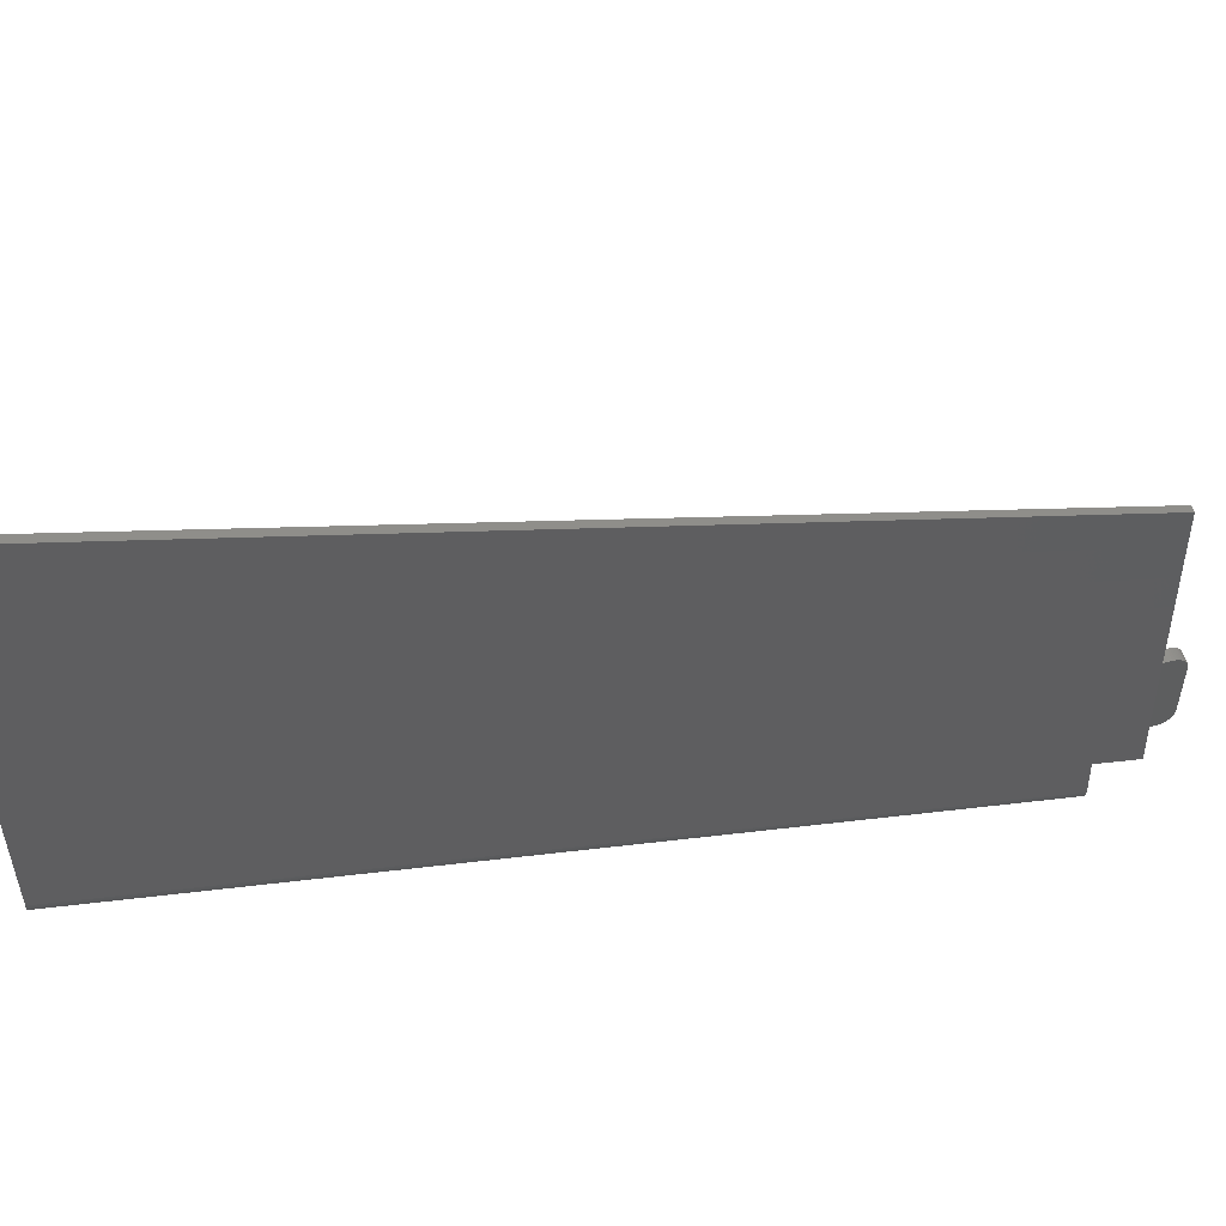
<metadata>
{"format":"stl","ext":"stl","renderer":"f3d","projection":"perspective","resolution":1024,"background":"white","views":[{"elev":54.3,"azim":-105.9,"up":"+Y"}]}
</metadata>
<code>
# stl→obj: 393 verts, 864 faces
v -916.6 1950 108.6
v -916.8 1978 -0.9385
v -916.6 1978 -0.9385
v -916.8 1950 108.6
v -916.5 1946 108.6
v -916.2 1975 -0.9385
v -916.4 1975 -0.9385
v -916.3 1946 108.6
v -915.1 1949 108.6
v -915 1977 -0.9385
v -915 1949 108.6
v -915.1 1978 -0.9385
v -916.6 1946 108.6
v -916.6 1975 -0.9385
v -917.4 1949 108.6
v -917.5 1978 -0.9385
v -917.4 1978 -0.9385
v -917.6 1949 108.6
v -918 1976 -0.9385
v -918.1 1948 108.6
v -918 1948 108.6
v -914.9 1948 108.6
v -914.9 1976 -0.9385
v -914.9 1947 108.6
v -914.8 1976 -0.9385
v -918.1 1977 -0.9385
v -918 1977 -0.9385
v -918 1949 108.6
v -915 1947 108.6
v -915.1 1976 -0.9385
v -915.1 1947 108.6
v -915 1976 -0.9385
v -917.5 1975 -0.9385
v -917.7 1947 108.6
v -917.6 1947 108.6
v -917.6 1975 -0.9385
v -915.3 1949 108.6
v -915.4 1978 -0.9385
v -915.3 1978 -0.9385
v -915.5 1949 108.6
v -917.8 1947 108.6
v -917.8 1976 -0.9385
v -914.9 1949 108.6
v -914.8 1977 -0.9385
v -914.9 1977 -0.9385
v -915.9 1950 108.6
v -916.1 1978 -0.9385
v -915.9 1978 -0.9385
v -916.1 1950 108.6
v -915.6 1950 108.6
v -915.7 1978 -0.9385
v -915.6 1978 -0.9385
v -915.8 1950 108.6
v -917.9 1976 -0.9385
v -918 1947 108.6
v -917.8 1977 -0.9385
v -917.8 1949 108.6
v -917.9 1949 108.6
v -917.8 1978 -0.9385
v -918.1 1976 -0.9385
v -917 1946 108.6
v -916.8 1975 -0.9385
v -916.9 1975 -0.9385
v -916.8 1946 108.6
v -915.4 1975 -0.9385
v -915.3 1947 108.6
v -915.3 1975 -0.9385
v -915.5 1947 108.6
v -917.1 1950 108.6
v -917.2 1978 -0.9385
v -917.1 1978 -0.9385
v -917.3 1950 108.6
v -916.3 1950 108.6
v -916.4 1978 -0.9385
v -916.2 1978 -0.9385
v -916.5 1950 108.6
v -914.8 1948 108.6
v -916.1 1975 -0.9385
v -916.1 1946 108.6
v -916.9 1978 -0.9385
v -917 1950 108.6
v -917.9 1947 108.6
v -915.2 1947 108.6
v -915.2 1975 -0.9385
v -915.6 1947 108.6
v -915.6 1975 -0.9385
v -915.9 1975 -0.9385
v -915.9 1946 108.6
v -915.7 1975 -0.9385
v -915.8 1947 108.6
v -915.2 1949 108.6
v -915.2 1978 -0.9385
v -916.3 2023 -0.9385
v -916.7 1991 114.6
v -916.3 1987 114.6
v -916.7 2028 -0.9385
v -917.9 1977 -0.9385
v -917.1 1947 108.6
v -917.1 1975 -0.9385
v -917.4 1975 -0.9385
v -917.4 1947 108.6
v -917.7 1949 108.6
v -917.6 1978 -0.9385
v -917.3 1947 108.6
v -917.2 1975 -0.9385
v -918.3 1977 114.6
v -918.8 2006 -0.9385
v -918.6 1972 114.6
v -918.6 2011 -0.9385
v -919 1964 114.6
v -919.6 1993 -0.9385
v -919.2 1961 114.6
v -919.4 1997 -0.9385
v -919.4 1957 114.6
v -920.1 1985 -0.9385
v -919.7 1953 114.6
v -919.9 1989 -0.9385
v -914.1 1997 -0.9385
v -914.8 1969 114.6
v -914.4 1964 114.6
v -914.5 2002 -0.9385
v -919.1 2002 -0.9385
v -918.8 1968 114.6
v -913.7 1992 -0.9385
v -914.1 1960 114.6
v -915.2 1973 114.6
v -915 2007 -0.9385
v -917.6 1991 114.6
v -918 2022 -0.9385
v -917.8 1986 114.6
v -917.7 2028 -0.9385
v -915.9 2018 -0.9385
v -916 1982 114.6
v -912.4 1979 -0.9385
v -912.4 1975 -0.9385
v -912.5 1975 -0.9385
v -912.4 1978 -0.9385
v -912.3 1976 -0.9385
v -912.2 1977 -0.9385
v -912.2 1976 -0.9385
v -918.1 1973 -0.9385
v -917.8 1973 -0.9385
v -917.6 1973 -0.9385
v -917.3 1973 -0.9385
v -917.1 1972 -0.9385
v -916.8 1972 -0.9385
v -916.5 1972 -0.9385
v -916.3 1972 -0.9385
v -916 1972 -0.9385
v -915.8 1972 -0.9385
v -915.5 1973 -0.9385
v -915.2 1973 -0.9385
v -915 1973 -0.9385
v -914.7 1973 -0.9385
v -920.5 1977 -0.9385
v -920.6 1976 -0.9385
v -920.5 1976 -0.9385
v -920.3 1981 -0.9385
v -920.4 1975 -0.9385
v -920.3 1975 -0.9385
v -920.2 1975 -0.9385
v -920 1975 -0.9385
v -919.9 1974 -0.9385
v -919.7 1974 -0.9385
v -919.6 1974 -0.9385
v -919.4 1974 -0.9385
v -919.2 1973 -0.9385
v -919 1973 -0.9385
v -918.8 1973 -0.9385
v -918.6 1973 -0.9385
v -918.3 2017 -0.9385
v -918.3 1973 -0.9385
v -915.4 2012 -0.9385
v -914.5 1973 -0.9385
v -914.3 1973 -0.9385
v -914.1 1973 -0.9385
v -913.8 1973 -0.9385
v -913.6 1973 -0.9385
v -913.3 1989 -0.9385
v -913.4 1974 -0.9385
v -913.3 1974 -0.9385
v -901.2 1978 -0.9385
v -913.1 1974 -0.9385
v -912.9 1974 -0.9385
v -912.8 1975 -0.9385
v -912.7 1975 -0.9385
v -912.6 1975 -0.9385
v -904 1977 -0.9385
v -904.3 1976 -0.9385
v -904.4 1976 -0.9385
v -905.7 1973 -0.9385
v -904.5 1976 -0.9385
v -905.3 1973 -0.9385
v -904.9 1972 -0.9385
v -903.8 1977 -0.9385
v -903.5 1977 -0.9385
v -903.2 1977 -0.9385
v -903 1977 -0.9385
v -902.7 1976 -0.9385
v -902.5 1976 -0.9385
v -902.4 1976 -0.9385
v -902.3 1976 -0.9385
v -902.2 1972 -0.9385
v -901.8 1973 -0.9385
v -901.4 1973 -0.9385
v -901.1 1973 -0.9385
v -900.8 1978 -0.9385
v -900.7 1973 -0.9385
v -900.6 1978 -0.9385
v -900.5 1974 -0.9385
v -900.3 1977 -0.9385
v -900.2 1974 -0.9385
v -900.1 1977 -0.9385
v -900.1 1975 -0.9385
v -900 1976 -0.9385
v -900 1975 -0.9385
v -899.9 1976 -0.9385
v -899.9 1975 -0.9385
v -904.5 1972 -0.9385
v -904.5 1975 -0.9385
v -904 1972 -0.9385
v -904.3 1975 -0.9385
v -904.1 1975 -0.9385
v -903.9 1975 -0.9385
v -903.6 1972 -0.9385
v -903.6 1975 -0.9385
v -903.3 1975 -0.9385
v -903.1 1972 -0.9385
v -903 1975 -0.9385
v -902.7 1972 -0.9385
v -902.8 1975 -0.9385
v -902.6 1975 -0.9385
v -902.4 1975 -0.9385
v -902.3 1975 -0.9385
v -917.5 1954 116.8
v -917.5 1954 114.6
v -917.5 1954 116.6
v -917.5 1966 114.6
v -917.5 1954 117.1
v -917.5 1954 117.3
v -917.5 1954 117.6
v -917.5 1954 117.8
v -917.5 1954 118
v -917.5 1954 118.1
v -917.5 1955 118.3
v -917.5 1955 118.4
v -917.5 1955 118.5
v -917.5 1956 118.6
v -917.5 1964 118.6
v -917.5 1964 118.5
v -917.5 1964 118.4
v -917.5 1965 118.3
v -917.5 1965 118.1
v -917.5 1965 118
v -917.5 1965 117.8
v -917.5 1965 117.6
v -917.5 1965 117.3
v -917.5 1965 117.1
v -917.5 1966 116.8
v -917.5 1966 116.6
v -915.9 1966 116.8
v -915.9 1965 117.1
v -915.9 1966 116.6
v -915.9 1954 117.6
v -915.9 1954 117.3
v -915.9 1964 118.6
v -915.9 1964 118.5
v -915.9 1966 114.6
v -915.9 1954 116.6
v -915.9 1954 114.6
v -915.9 1954 116.8
v -915.9 1954 117.1
v -915.9 1954 117.8
v -915.9 1954 118
v -915.9 1954 118.1
v -915.9 1955 118.3
v -915.9 1955 118.4
v -915.9 1955 118.5
v -915.9 1956 118.6
v -915.9 1964 118.4
v -915.9 1965 118.3
v -915.9 1965 118.1
v -915.9 1965 118
v -915.9 1965 117.8
v -915.9 1965 117.6
v -915.9 1965 117.3
v -915.6 1978 114.6
v -900.6 1978 2.062
v -900.8 1978 2.062
v -903.8 1977 2.062
v -904 1977 2.062
v -901.2 1978 2.062
v -904.5 1972 2.062
v -904.5 1976 2.062
v -904.9 1972 2.062
v -904.5 1975 2.062
v -904 1972 2.062
v -904.3 1975 2.062
v -904.1 1975 2.062
v -903.9 1975 2.062
v -903.6 1972 2.062
v -903.6 1975 2.062
v -903.3 1975 2.062
v -903.1 1972 2.062
v -903 1975 2.062
v -902.7 1972 2.062
v -902.8 1975 2.062
v -902.6 1975 2.062
v -902.2 1972 2.062
v -902.4 1975 2.062
v -902.3 1975 2.062
v -902.3 1976 2.062
v -913.2 1987 2.062
v -913.4 1989 2.062
v -912.8 1982 2.062
v -912.5 1979 2.062
v -904.3 1976 2.062
v -904.4 1976 2.062
v -905.7 1973 2.062
v -905.3 1973 2.062
v -903.5 1977 2.062
v -903.2 1977 2.062
v -903 1977 2.062
v -902.7 1976 2.062
v -902.5 1976 2.062
v -902.4 1976 2.062
v -901.8 1973 2.062
v -901.4 1973 2.062
v -901.1 1973 2.062
v -900.7 1973 2.062
v -900.5 1974 2.062
v -900.3 1977 2.062
v -900.2 1974 2.062
v -900.1 1977 2.062
v -900.1 1975 2.062
v -900 1976 2.062
v -900 1975 2.062
v -899.9 1976 2.062
v -899.9 1975 2.062
v -913.7 1956 114.6
v -918.1 1981 114.6
v -912.8 1948 108.6
v -913.4 1946 108.6
v -913.5 1946 108.6
v -920 1947 108.6
v -919.9 1947 108.6
v -919.5 1946 108.6
v -919.4 1946 108.6
v -916.3 1944 108.6
v -916.6 1944 108.6
v -913.2 1953 108.6
v -912.9 1950 108.6
v -913.3 1952 114.6
v -913.2 1951 114.6
v -913.2 1946 108.6
v -913.3 1946 108.6
v -919.9 1952 108.6
v -920.1 1949 108.6
v -916.1 1944 108.6
v -919.8 1947 108.6
v -918.3 1945 108.6
v -918.5 1945 108.6
v -914.6 1945 108.6
v -914.8 1945 108.6
v -919.8 1951 114.6
v -919.8 1953 108.6
v -918.7 1945 108.6
v -918.9 1945 108.6
v -913.1 1947 108.6
v -919.2 1946 108.6
v -919.1 1945 108.6
v -913 1947 108.6
v -915.4 1945 108.6
v -915.6 1944 108.6
v -913.8 1945 108.6
v -914 1945 108.6
v -914.2 1945 108.6
v -918.1 1945 108.6
v -917.9 1945 108.6
v -917.7 1945 108.6
v -917.5 1945 108.6
v -917.3 1944 108.6
v -917 1944 108.6
v -916.8 1944 108.6
v -915.9 1944 108.6
v -915.2 1945 108.6
v -915 1945 108.6
v -920.1 1948 108.6
v -919.7 1946 108.6
v -919.6 1946 108.6
v -914.4 1945 108.6
v -913.7 1946 108.6
v -912.9 1947 108.6
f 1 2 3
f 2 1 4
f 5 6 7
f 6 5 8
f 9 10 11
f 10 9 12
f 13 7 14
f 7 13 5
f 15 16 17
f 16 15 18
f 19 20 21
f 20 19 19
f 22 23 24
f 23 22 25
f 26 20 20
f 20 26 27
f 27 28 20
f 28 27 27
f 29 30 31
f 30 29 32
f 33 34 35
f 34 33 36
f 37 38 39
f 38 37 40
f 36 41 34
f 41 36 42
f 43 44 43
f 44 43 45
f 46 47 48
f 47 46 49
f 50 51 52
f 51 50 53
f 54 21 55
f 21 54 19
f 56 57 58
f 57 56 59
f 60 20 20
f 20 60 26
f 61 62 63
f 62 61 64
f 65 66 67
f 66 65 68
f 69 70 71
f 70 69 72
f 73 74 75
f 74 73 76
f 77 25 77
f 25 77 25
f 49 75 47
f 75 49 73
f 8 78 6
f 78 8 79
f 4 80 2
f 80 4 81
f 42 55 82
f 55 42 54
f 83 67 66
f 67 83 84
f 62 13 14
f 13 62 64
f 77 25 22
f 25 77 25
f 85 65 86
f 65 85 68
f 51 46 48
f 46 51 53
f 79 87 78
f 87 79 88
f 43 44 77
f 44 43 44
f 89 85 86
f 85 89 90
f 80 69 71
f 69 80 81
f 91 12 9
f 12 91 92
f 77 44 77
f 44 77 44
f 70 15 17
f 15 70 72
f 11 45 43
f 45 11 10
f 93 94 95
f 94 93 96
f 97 58 28
f 58 97 56
f 76 3 74
f 3 76 1
f 42 82 41
f 82 42 42
f 77 44 77
f 44 77 44
f 19 20 20
f 20 19 60
f 98 63 99
f 63 98 61
f 27 28 28
f 28 27 97
f 24 32 29
f 32 24 23
f 35 100 33
f 100 35 101
f 40 52 38
f 52 40 50
f 59 102 57
f 102 59 103
f 104 99 105
f 99 104 98
f 31 84 83
f 84 31 30
f 103 18 102
f 18 103 16
f 88 89 87
f 89 88 90
f 26 20 20
f 20 26 26
f 77 25 77
f 25 77 44
f 101 105 100
f 105 101 104
f 106 107 108
f 107 106 109
f 110 111 112
f 111 110 113
f 114 115 116
f 115 114 117
f 118 119 120
f 119 118 121
f 108 122 123
f 122 108 107
f 124 120 125
f 120 124 118
f 121 126 119
f 126 121 127
f 128 129 130
f 129 128 131
f 123 113 110
f 113 123 122
f 132 95 133
f 95 132 93
f 134 135 136
f 135 134 137
f 135 137 138
f 138 137 139
f 138 139 138
f 138 139 140
f 140 139 139
f 140 139 139
f 141 60 142
f 60 141 26
f 142 60 19
f 142 19 19
f 142 19 54
f 142 54 42
f 142 42 42
f 142 42 143
f 143 42 36
f 143 36 33
f 143 33 144
f 144 33 100
f 144 100 105
f 144 105 145
f 145 105 99
f 145 99 63
f 145 63 146
f 146 63 62
f 146 62 147
f 147 62 14
f 147 14 7
f 147 7 148
f 148 7 6
f 148 6 149
f 149 6 78
f 149 78 87
f 149 87 150
f 150 87 89
f 150 89 151
f 151 89 86
f 151 86 65
f 151 65 152
f 152 65 67
f 152 67 84
f 152 84 153
f 153 84 30
f 153 30 32
f 153 32 154
f 154 32 23
f 154 23 25
f 154 25 25
f 154 25 25
f 154 25 44
f 155 156 156
f 156 155 157
f 157 155 158
f 157 158 159
f 159 158 159
f 159 158 160
f 160 158 115
f 160 115 161
f 161 115 162
f 162 115 117
f 162 117 163
f 163 117 164
f 164 117 111
f 164 111 165
f 165 111 113
f 165 113 166
f 166 113 167
f 167 113 122
f 167 122 168
f 168 122 107
f 168 107 169
f 169 107 109
f 169 109 170
f 170 109 171
f 170 171 172
f 172 171 141
f 141 171 129
f 141 129 26
f 26 129 26
f 26 129 27
f 27 129 27
f 27 129 131
f 27 131 97
f 97 131 56
f 56 131 59
f 59 131 103
f 103 131 96
f 103 96 16
f 16 96 17
f 17 96 70
f 70 96 71
f 71 96 80
f 80 96 2
f 2 96 3
f 3 96 93
f 3 93 74
f 74 93 75
f 75 93 132
f 75 132 47
f 47 132 48
f 48 132 51
f 51 132 173
f 51 173 52
f 52 173 38
f 38 173 39
f 39 173 127
f 39 127 92
f 92 127 12
f 12 127 10
f 10 127 45
f 45 127 121
f 45 121 44
f 44 121 44
f 44 121 44
f 44 121 44
f 44 121 154
f 154 121 174
f 174 121 118
f 174 118 175
f 175 118 176
f 176 118 124
f 176 124 177
f 177 124 178
f 178 124 179
f 178 179 180
f 180 179 181
f 181 179 134
f 134 179 182
f 181 134 183
f 183 134 184
f 184 134 185
f 185 134 186
f 186 134 187
f 187 134 136
f 134 182 188
f 134 188 189
f 134 189 190
f 134 190 191
f 191 190 192
f 191 192 193
f 193 192 194
f 194 192 192
f 188 182 195
f 195 182 196
f 196 182 197
f 197 182 198
f 198 182 199
f 199 182 200
f 200 182 201
f 201 182 202
f 202 182 203
f 203 182 204
f 204 182 205
f 205 182 206
f 206 182 207
f 206 207 208
f 208 207 209
f 208 209 210
f 210 209 211
f 210 211 212
f 212 211 213
f 212 213 214
f 214 213 215
f 214 215 216
f 216 215 217
f 216 217 218
f 192 219 194
f 219 192 220
f 219 220 221
f 221 220 222
f 221 222 223
f 221 223 224
f 221 224 225
f 225 224 226
f 225 226 227
f 225 227 228
f 228 227 229
f 228 229 230
f 230 229 231
f 230 231 232
f 230 232 203
f 203 232 233
f 203 233 234
f 203 234 202
f 37 92 91
f 92 37 39
f 235 236 237
f 236 235 238
f 238 235 239
f 238 239 240
f 238 240 241
f 238 241 242
f 238 242 243
f 238 243 244
f 238 244 245
f 238 245 246
f 238 246 247
f 238 247 247
f 238 247 248
f 238 248 249
f 238 249 250
f 238 250 250
f 238 250 251
f 238 251 252
f 238 252 253
f 238 253 254
f 238 254 255
f 238 255 256
f 238 256 257
f 238 257 258
f 238 258 259
f 238 259 260
f 258 261 259
f 261 258 262
f 259 263 260
f 263 259 261
f 264 240 265
f 240 264 241
f 266 250 249
f 250 266 267
f 268 269 270
f 269 268 271
f 271 268 272
f 272 268 265
f 265 268 264
f 264 268 273
f 273 268 274
f 274 268 275
f 275 268 276
f 276 268 277
f 277 268 278
f 278 268 278
f 278 268 279
f 279 268 266
f 266 268 267
f 267 268 267
f 267 268 280
f 280 268 281
f 281 268 282
f 282 268 283
f 283 268 284
f 284 268 285
f 285 268 286
f 286 268 262
f 262 268 261
f 261 268 263
f 278 248 247
f 248 278 279
f 173 133 287
f 133 173 132
f 207 288 209
f 288 207 289
f 279 249 248
f 249 279 266
f 257 262 258
f 262 257 286
f 277 247 246
f 247 277 278
f 256 286 257
f 286 256 285
f 260 268 238
f 268 260 263
f 272 235 271
f 235 272 239
f 271 237 269
f 237 271 235
f 282 254 253
f 254 282 283
f 112 117 114
f 117 112 111
f 278 247 247
f 247 278 278
f 290 188 195
f 188 290 291
f 127 287 126
f 287 127 173
f 292 207 182
f 207 292 289
f 293 294 295
f 294 293 296
f 296 293 297
f 296 297 298
f 298 297 299
f 299 297 300
f 300 297 301
f 300 301 302
f 302 301 303
f 303 301 304
f 303 304 305
f 305 304 306
f 305 306 307
f 307 306 308
f 308 306 309
f 308 309 310
f 310 309 311
f 311 309 312
f 313 292 314
f 292 313 315
f 292 315 316
f 292 316 291
f 291 316 317
f 317 316 318
f 318 316 319
f 318 319 294
f 294 319 320
f 294 320 295
f 294 295 294
f 292 291 290
f 292 290 321
f 292 321 322
f 292 322 323
f 292 323 324
f 292 324 325
f 292 325 326
f 292 326 312
f 292 312 309
f 292 309 327
f 292 327 328
f 292 328 329
f 292 329 289
f 289 329 330
f 289 330 288
f 288 330 331
f 288 331 332
f 332 331 333
f 332 333 334
f 334 333 335
f 334 335 336
f 336 335 337
f 336 337 338
f 338 337 339
f 291 189 188
f 189 291 317
f 124 314 179
f 313 125 340
f 125 313 314
f 125 314 124
f 128 96 131
f 96 128 94
f 215 338 217
f 338 215 336
f 307 232 231
f 232 307 308
f 303 229 227
f 229 303 305
f 295 193 194
f 193 295 320
f 322 196 197
f 196 322 321
f 327 203 204
f 203 327 309
f 320 191 193
f 191 320 319
f 341 109 106
f 109 341 171
f 302 227 226
f 227 302 303
f 138 342 342
f 342 138 140
f 183 343 344
f 343 183 184
f 209 332 211
f 332 209 288
f 345 159 346
f 159 345 159
f 347 164 348
f 164 347 163
f 306 228 230
f 228 306 304
f 349 147 148
f 147 349 350
f 309 230 203
f 230 309 306
f 222 299 223
f 299 222 298
f 301 221 225
f 221 301 297
f 189 318 190
f 318 189 317
f 328 204 205
f 204 328 327
f 130 171 341
f 171 130 129
f 137 351 352
f 351 353 354
f 353 351 315
f 315 351 316
f 316 351 137
f 316 137 134
f 185 355 356
f 355 185 186
f 357 155 358
f 155 357 158
f 359 148 149
f 148 359 349
f 346 160 360
f 160 346 159
f 361 169 170
f 169 361 362
f 323 197 198
f 197 323 322
f 210 330 208
f 330 210 331
f 363 174 175
f 174 363 364
f 315 340 353
f 340 315 313
f 324 198 199
f 198 324 323
f 139 352 342
f 352 139 137
f 321 195 196
f 195 321 290
f 310 232 308
f 232 310 233
f 293 194 219
f 194 293 295
f 213 336 215
f 336 213 334
f 351 365 366
f 365 351 354
f 190 294 192
f 294 190 318
f 299 224 223
f 224 299 300
f 319 134 191
f 134 319 316
f 218 337 216
f 337 218 339
f 367 167 168
f 167 367 368
f 362 168 169
f 168 362 367
f 214 333 212
f 333 214 335
f 186 369 355
f 369 186 187
f 324 200 325
f 200 324 199
f 370 166 371
f 166 370 165
f 187 372 369
f 372 187 136
f 326 202 312
f 202 326 201
f 325 201 326
f 201 325 200
f 116 366 365
f 366 158 357
f 158 366 116
f 158 116 115
f 373 151 152
f 151 373 374
f 192 296 220
f 296 192 294
f 192 294 192
f 294 192 294
f 375 178 180
f 178 375 376
f 376 177 178
f 177 376 377
f 179 292 182
f 292 179 314
f 378 20 20
f 20 378 379
f 20 379 20
f 20 379 21
f 21 379 55
f 55 379 82
f 82 379 380
f 82 380 41
f 41 380 34
f 34 380 381
f 34 381 35
f 35 381 101
f 101 381 382
f 101 382 104
f 104 382 98
f 98 382 383
f 98 383 61
f 61 383 384
f 61 384 64
f 64 384 350
f 64 350 13
f 13 350 5
f 5 350 349
f 5 349 8
f 8 349 359
f 8 359 79
f 79 359 88
f 88 359 385
f 88 385 90
f 90 385 374
f 90 374 85
f 85 374 373
f 85 373 68
f 68 373 66
f 66 373 386
f 66 386 83
f 83 386 31
f 31 386 387
f 31 387 29
f 29 387 24
f 24 387 364
f 24 364 22
f 22 364 77
f 77 364 77
f 77 364 77
f 388 358 388
f 358 388 345
f 358 345 357
f 357 345 345
f 357 345 346
f 357 346 360
f 357 360 366
f 366 360 389
f 366 389 57
f 366 57 102
f 366 102 18
f 366 18 15
f 366 15 351
f 57 389 390
f 57 390 58
f 58 390 347
f 58 347 28
f 28 347 348
f 28 348 370
f 28 370 28
f 28 370 371
f 28 371 368
f 28 368 20
f 20 368 367
f 20 367 20
f 20 367 362
f 20 362 361
f 20 361 20
f 20 361 378
f 351 15 72
f 351 72 69
f 351 69 81
f 351 81 4
f 351 4 1
f 351 1 76
f 351 76 73
f 351 73 49
f 351 49 46
f 351 46 53
f 351 53 50
f 351 50 40
f 351 40 37
f 351 37 91
f 351 91 9
f 351 9 11
f 351 11 43
f 351 43 43
f 351 43 77
f 351 77 77
f 351 77 77
f 351 77 364
f 351 364 363
f 351 363 391
f 351 391 377
f 351 377 376
f 351 376 375
f 351 375 392
f 351 392 344
f 351 344 343
f 351 343 356
f 351 356 355
f 351 355 352
f 352 355 369
f 352 369 372
f 352 372 393
f 352 393 393
f 352 393 342
f 342 393 342
f 342 342 342
f 342 342 342
f 342 342 342
f 312 234 311
f 234 312 202
f 139 342 342
f 342 139 139
f 267 250 250
f 250 267 267
f 208 329 206
f 329 208 330
f 217 339 218
f 339 217 338
f 211 334 213
f 334 211 332
f 377 176 177
f 176 377 391
f 368 166 167
f 166 368 371
f 304 225 228
f 225 304 301
f 385 149 150
f 149 385 359
f 305 231 229
f 231 305 307
f 329 205 206
f 205 329 328
f 216 335 214
f 335 216 337
f 350 146 147
f 146 350 384
f 297 219 221
f 219 297 293
f 354 116 365
f 116 354 236
f 116 236 114
f 114 236 112
f 112 236 110
f 110 236 123
f 123 236 108
f 108 236 106
f 106 236 341
f 341 236 130
f 130 236 128
f 236 354 270
f 270 354 268
f 268 354 353
f 268 353 340
f 268 340 125
f 268 125 120
f 268 120 119
f 268 119 126
f 268 126 287
f 128 238 94
f 238 128 236
f 94 238 268
f 94 268 95
f 95 268 133
f 133 268 287
f 139 342 342
f 342 139 139
f 184 356 343
f 356 184 185
f 384 145 146
f 145 384 383
f 267 251 250
f 251 267 280
f 386 152 153
f 152 386 373
f 389 162 390
f 162 389 161
f 348 165 370
f 165 348 164
f 391 175 176
f 175 391 363
f 387 153 154
f 153 387 386
f 379 172 141
f 172 379 378
f 181 344 392
f 344 181 183
f 138 342 393
f 342 138 138
f 220 298 222
f 298 220 296
f 381 142 143
f 142 381 380
f 388 156 388
f 156 388 156
f 378 170 172
f 170 378 361
f 358 156 388
f 156 358 155
f 364 154 174
f 154 364 387
f 311 233 310
f 233 311 234
f 345 159 345
f 159 345 157
f 380 141 142
f 141 380 379
f 135 393 393
f 393 135 138
f 360 161 389
f 161 360 160
f 269 236 270
f 236 269 237
f 180 392 375
f 392 180 181
f 388 157 345
f 157 388 156
f 140 342 342
f 342 140 139
f 300 226 224
f 226 300 302
f 274 242 273
f 242 274 243
f 276 246 245
f 246 276 277
f 390 163 347
f 163 390 162
f 374 150 151
f 150 374 385
f 273 241 264
f 241 273 242
f 255 285 256
f 285 255 284
f 254 284 255
f 284 254 283
f 275 245 244
f 245 275 276
f 382 143 144
f 143 382 381
f 265 239 272
f 239 265 240
f 383 144 145
f 144 383 382
f 280 252 251
f 252 280 281
f 281 253 252
f 253 281 282
f 274 244 243
f 244 274 275
f 212 331 210
f 331 212 333
f 136 393 372
f 393 136 135

</code>
